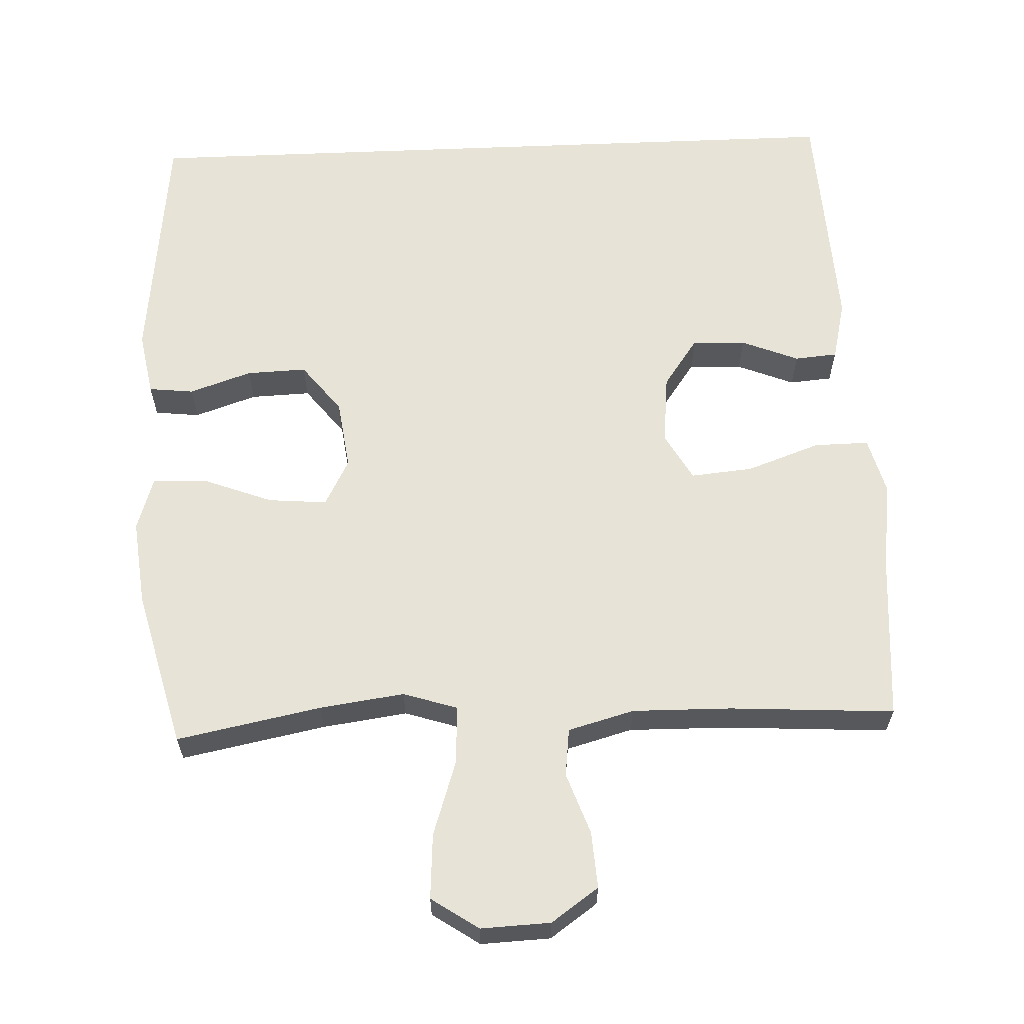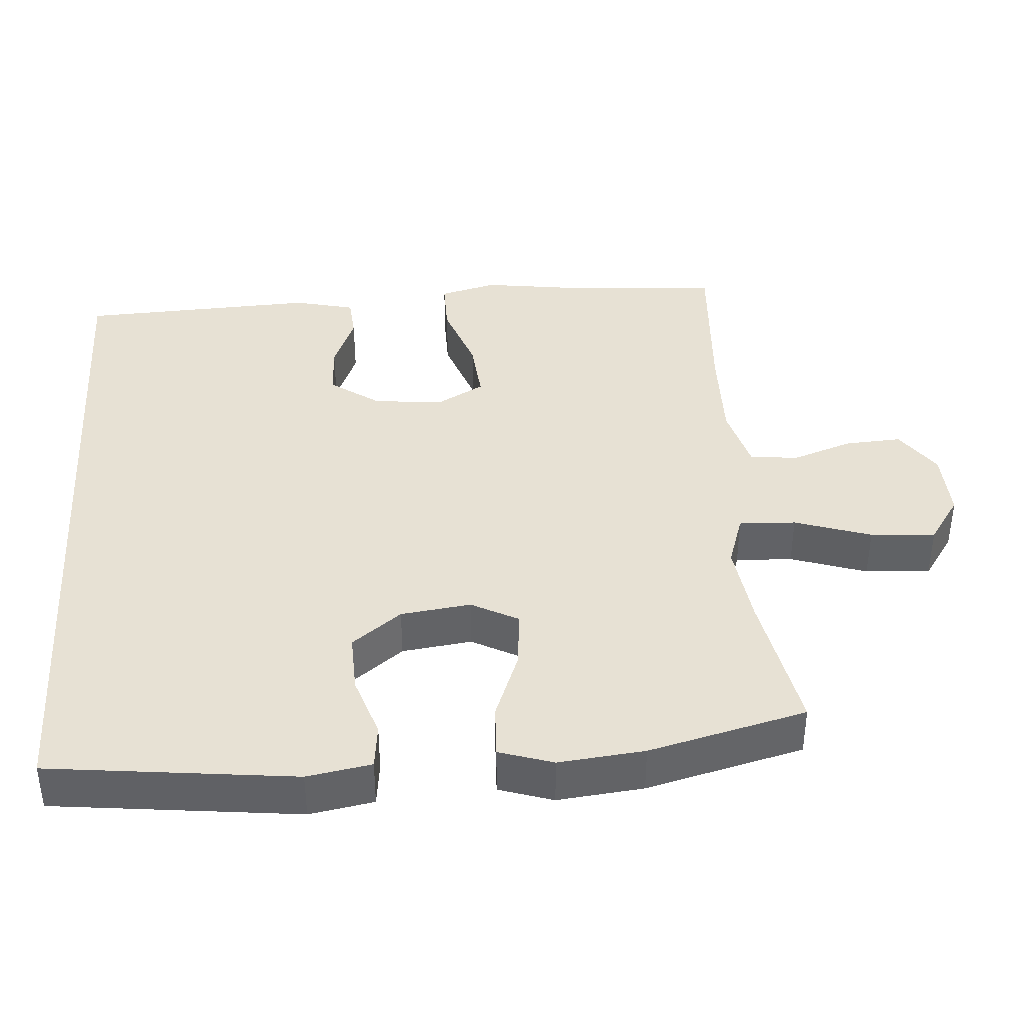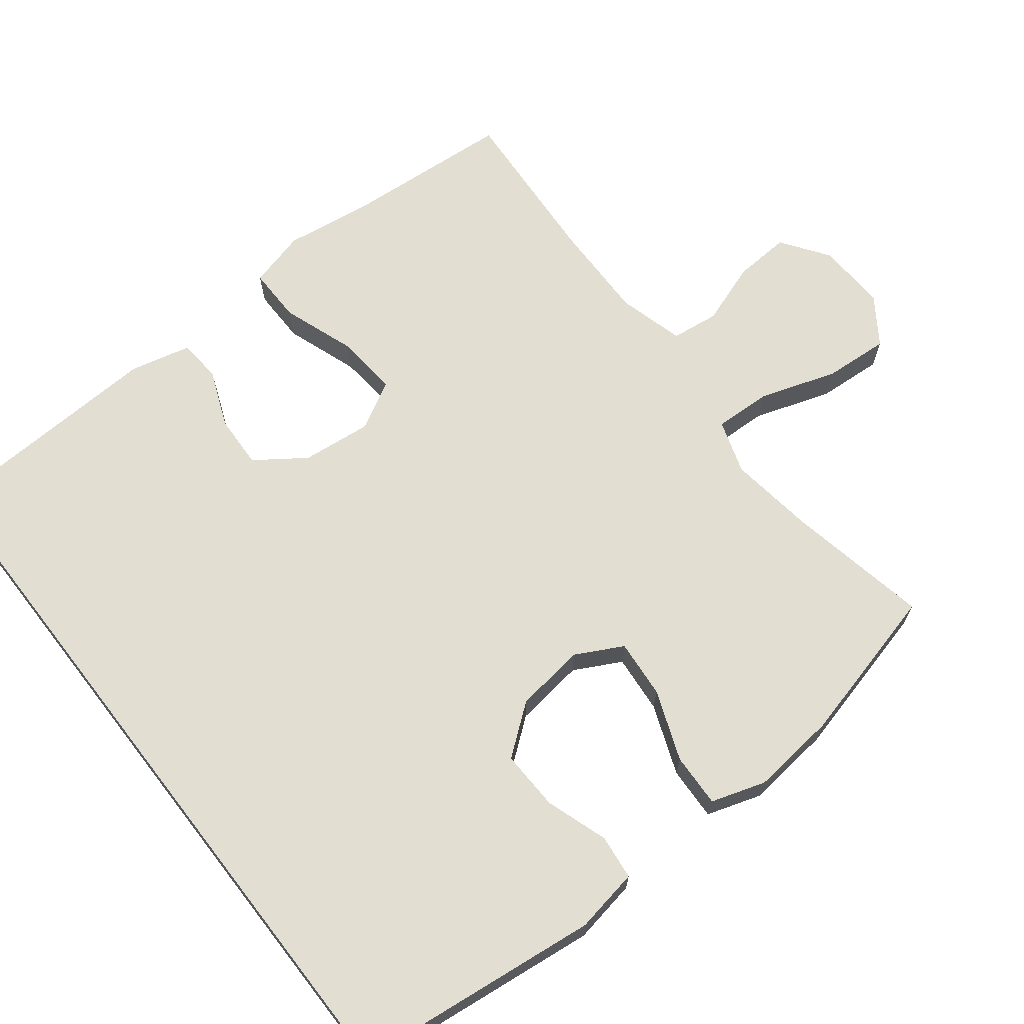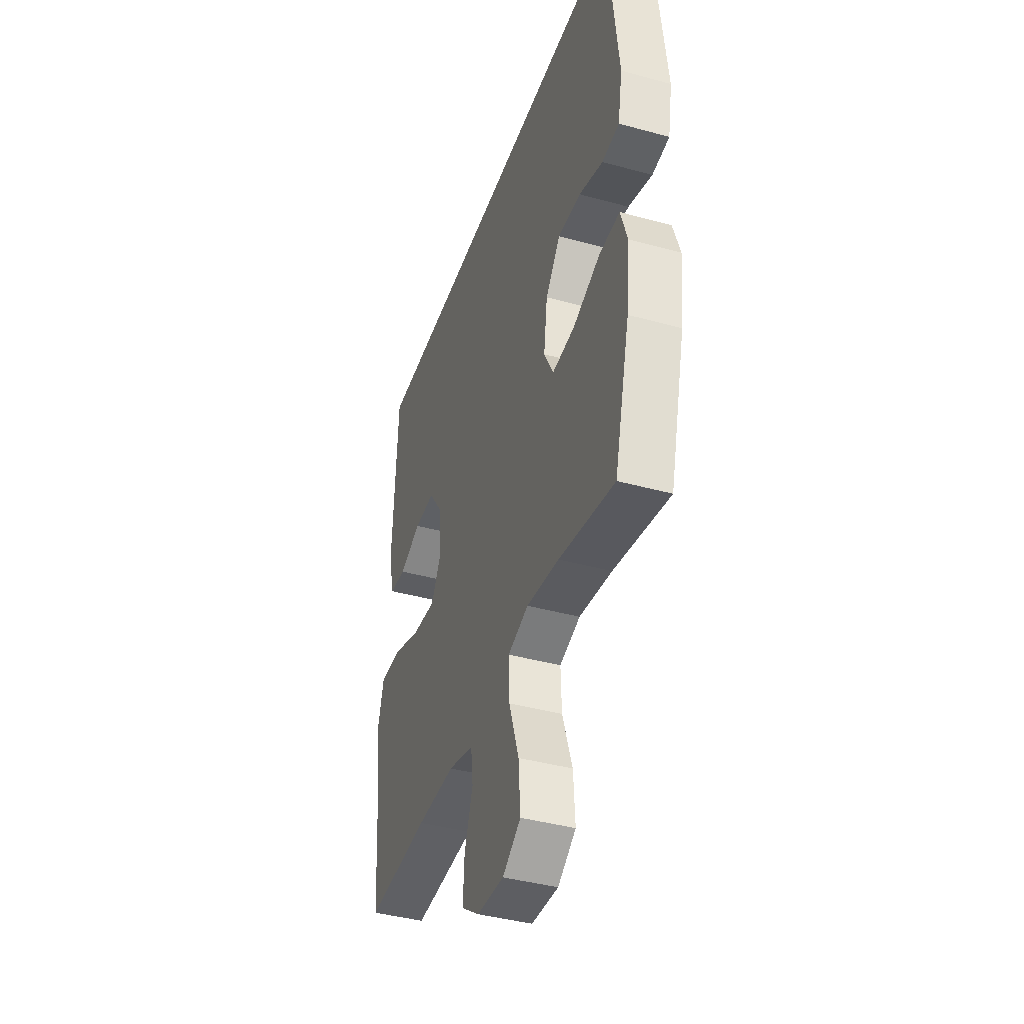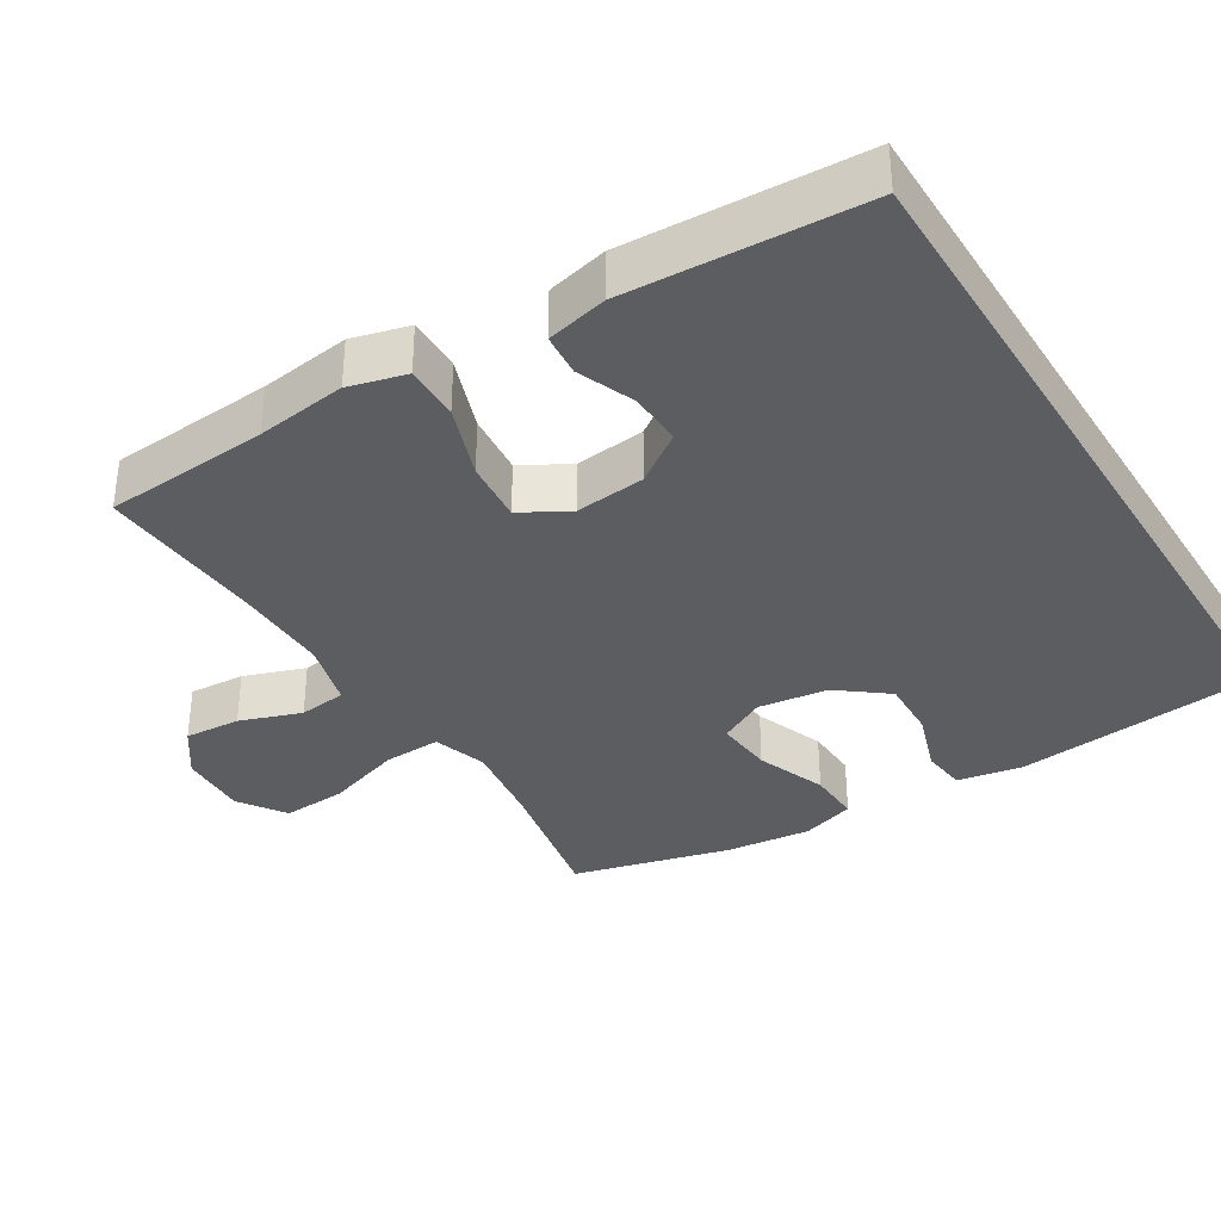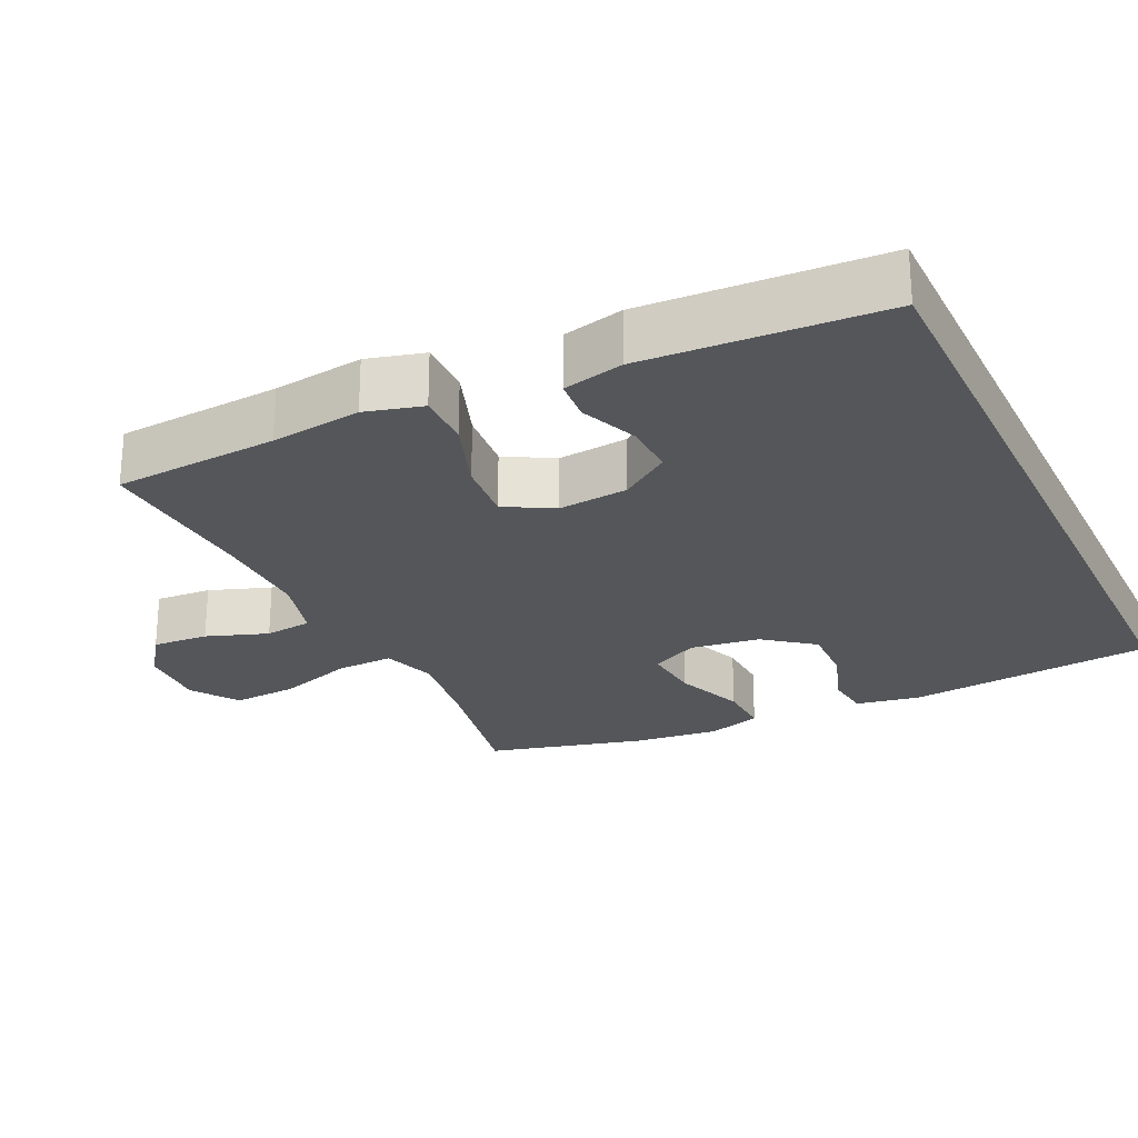
<metadata>
{"format":"obj","ext":"obj","renderer":"f3d","projection":"perspective","resolution":1024,"background":"white","views":[{"elev":62.1,"azim":177.6,"up":"+Y"},{"elev":39.5,"azim":86.1,"up":"+Y"},{"elev":67.5,"azim":52.2,"up":"+Y"},{"elev":-40.8,"azim":71.4,"up":"+Z"},{"elev":-35.4,"azim":-58.3,"up":"+Y"},{"elev":-25.1,"azim":-64.5,"up":"+Y"}]}
</metadata>
<code>
v -0.487 0.07 0.5
v 0.534 0.07 0.5
v 0.572 0.07 0.159
v 0.556 0.07 0.07
v 0.494 0.07 0.063
v 0.408 0.07 0.092
v 0.325 0.07 0.095
v 0.272 0.07 0.027
v 0.259 0.07 -0.07
v 0.293 0.07 -0.135
v 0.374 0.07 -0.128
v 0.471 0.07 -0.091
v 0.545 0.07 -0.088
v 0.569 0.07 -0.163
v 0.556 0.07 -0.282
v 0.5 0.07 -0.5
v 0.301 0.07 -0.461
v 0.184 0.07 -0.445
v 0.11 0.07 -0.469
v 0.113 0.07 -0.548
v 0.148 0.07 -0.654
v 0.154 0.07 -0.744
v 0.089 0.07 -0.788
v -0.007 0.07 -0.784
v -0.072 0.07 -0.738
v -0.067 0.07 -0.66
v -0.037 0.07 -0.575
v -0.045 0.07 -0.509
v -0.136 0.07 -0.484
v -0.273 0.07 -0.486
v -0.5 0.07 -0.5
v -0.517 0.07 -0.272
v -0.534 0.07 -0.147
v -0.513 0.07 -0.068
v -0.437 0.07 -0.069
v -0.336 0.07 -0.105
v -0.25 0.07 -0.113
v -0.213 0.07 -0.047
v -0.223 0.07 0.05
v -0.271 0.07 0.118
v -0.345 0.07 0.115
v -0.424 0.07 0.083
v -0.483 0.07 0.088
v -0.503 0.07 0.172
v -0.487 0 0.5
v 0.534 0 0.5
v 0.572 0 0.159
v 0.556 0 0.07
v 0.494 0 0.063
v 0.408 0 0.092
v 0.325 0 0.095
v 0.272 0 0.027
v 0.259 0 -0.07
v 0.293 0 -0.135
v 0.374 0 -0.128
v 0.471 0 -0.091
v 0.545 0 -0.088
v 0.569 0 -0.163
v 0.556 0 -0.282
v 0.5 0 -0.5
v 0.301 0 -0.461
v 0.184 0 -0.445
v 0.11 0 -0.469
v 0.113 0 -0.548
v 0.148 0 -0.654
v 0.154 0 -0.744
v 0.089 0 -0.788
v -0.007 0 -0.784
v -0.072 0 -0.738
v -0.067 0 -0.66
v -0.037 0 -0.575
v -0.045 0 -0.509
v -0.136 0 -0.484
v -0.273 0 -0.486
v -0.5 0 -0.5
v -0.517 0 -0.272
v -0.534 0 -0.147
v -0.513 0 -0.068
v -0.437 0 -0.069
v -0.336 0 -0.105
v -0.25 0 -0.113
v -0.213 0 -0.047
v -0.223 0 0.05
v -0.271 0 0.118
v -0.345 0 0.115
v -0.424 0 0.083
v -0.483 0 0.088
v -0.503 0 0.172
f 41 42 43 44
f 40 41 44 1
f 39 40 1 2
f 38 39 2
f 37 38 2
f 33 34 35 36
f 32 33 36 37
f 30 31 32 37
f 29 30 37 2
f 24 25 26 27
f 24 27 28
f 23 24 28
f 20 21 22 23
f 19 20 23 28
f 18 19 28 29
f 14 15 16 17
f 14 17 18
f 11 12 13 14
f 10 11 14 18
f 9 10 18 29
f 3 4 5 6
f 3 6 7
f 2 3 7
f 29 2 7 8
f 8 9 29
f 88 87 86 85
f 45 88 85 84
f 46 45 84 83
f 46 83 82
f 46 82 81
f 80 79 78 77
f 81 80 77 76
f 81 76 75 74
f 46 81 74 73
f 71 70 69 68
f 72 71 68
f 72 68 67
f 67 66 65 64
f 72 67 64 63
f 73 72 63 62
f 61 60 59 58
f 62 61 58
f 58 57 56 55
f 62 58 55 54
f 73 62 54 53
f 50 49 48 47
f 51 50 47
f 51 47 46
f 52 51 46 73
f 73 53 52
f 1 45 46 2
f 2 46 47 3
f 3 47 48 4
f 4 48 49 5
f 5 49 50 6
f 6 50 51 7
f 7 51 52 8
f 8 52 53 9
f 9 53 54 10
f 10 54 55 11
f 11 55 56 12
f 12 56 57 13
f 13 57 58 14
f 14 58 59 15
f 15 59 60 16
f 16 60 61 17
f 17 61 62 18
f 18 62 63 19
f 19 63 64 20
f 20 64 65 21
f 21 65 66 22
f 22 66 67 23
f 23 67 68 24
f 24 68 69 25
f 25 69 70 26
f 26 70 71 27
f 27 71 72 28
f 28 72 73 29
f 29 73 74 30
f 30 74 75 31
f 31 75 76 32
f 32 76 77 33
f 33 77 78 34
f 34 78 79 35
f 35 79 80 36
f 36 80 81 37
f 37 81 82 38
f 38 82 83 39
f 39 83 84 40
f 40 84 85 41
f 41 85 86 42
f 42 86 87 43
f 43 87 88 44
f 44 88 45 1

</code>
